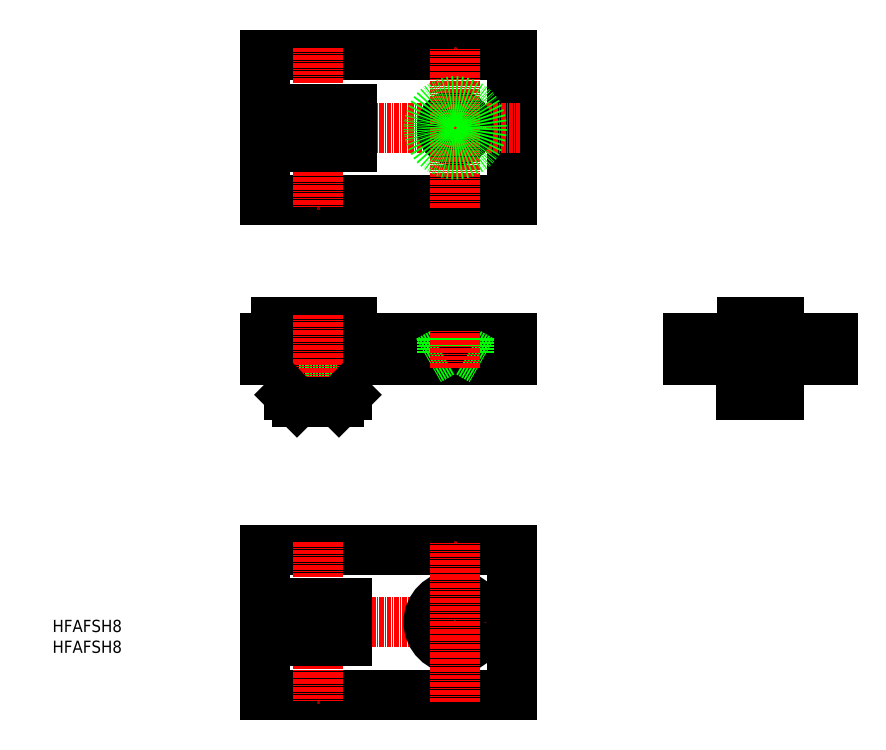
<metadata>
{"format":"dxf","ext":"dxf","renderer":"ezdxf+matplotlib","layout":"modelspace","background":"white","min_lineweight":24,"dpi":150}
</metadata>
<code>
0
SECTION
2
ENTITIES
0
TEXT
8
0
10
-55.61
20
-71.2
30
0
40
3.2
1
HFAFSH8
0
TEXT
8
0
10
-55.61
20
-76.67
30
0
40
3.2
1
HFAFSH8
0
LINE
8
0
10
0
20
59.9
30
0
11
0
21
52.1
31
0
0
LINE
8
0
10
0
20
6
30
0
11
18
21
6
31
0
0
LINE
8
0
10
3
20
10
30
0
11
3
21
6
31
0
0
LINE
8
0
10
0
20
0
30
0
11
0
21
6
31
0
0
LINE
8
0
10
6.5
20
0
30
0
11
11.5
21
0
31
0
0
LINE
8
0
10
5
20
0
30
0
11
13
21
0
31
0
0
LINE
8
0
10
0
20
42
30
0
11
65
21
42
31
0
0
LINE
8
0
10
0
20
80
30
0
11
0
21
42
31
0
0
LINE
8
0
10
65
20
42
30
0
11
65
21
80
31
0
0
LINE
8
0
10
0
20
80
30
0
11
65
21
80
31
0
0
LINE
8
CENTER
10
-2
20
61
30
0
11
67
21
61
31
0
0
CIRCLE
8
0
10
50
20
61
30
0
40
3.5
0
LINE
8
0
10
65
20
0
30
0
11
0
21
0
31
0
0
LINE
8
0
10
0
20
6
30
0
11
65
21
6
31
0
0
LINE
8
0
10
65
20
0
30
0
11
65
21
6
31
0
0
LINE
8
0
10
23
20
10
30
0
11
3
21
10
31
0
0
LINE
8
0
10
23
20
10
30
0
11
23
21
6
31
0
0
LINE
8
0
10
9
20
0
30
0
11
9
21
-7
31
0
0
LINE
8
0
10
19
20
0
30
0
11
19
21
-7
31
0
0
LINE
8
0
10
6.5
20
-7
30
0
11
6.5
21
-9
31
0
0
LINE
8
0
10
21.5
20
-7
30
0
11
21.5
21
-9
31
0
0
LINE
8
0
10
21.5
20
-7
30
0
11
19
21
-7
31
0
0
LINE
8
0
10
9
20
-7
30
0
11
6.5
21
-7
31
0
0
LINE
8
0
10
9
20
-7
30
0
11
19
21
-7
31
0
0
LINE
8
0
10
46.5
20
2
30
0
11
43
21
0
31
0
0
LINE
8
0
10
53.5
20
2
30
0
11
57
21
0
31
0
0
LINE
8
0
10
53.5
20
2
30
0
11
53.5
21
6
31
0
0
LINE
8
0
10
46.5
20
2
30
0
11
46.5
21
6
31
0
0
LINE
8
CENTER
10
14
20
82
30
0
11
14
21
40
31
0
0
LINE
8
CENTER
10
50
20
40
30
0
11
50
21
82
31
0
0
LINE
8
CENTER
10
14
20
12
30
0
11
14
21
-13
31
0
0
LINE
8
CENTER
10
50
20
-2
30
0
11
50
21
8
31
0
0
LINE
8
CENTER
10
-2
20
-68.62
30
0
11
67
21
-68.62
31
0
0
LINE
8
0
10
6.5
20
-73.62
30
0
11
21.5
21
-73.62
31
0
0
LINE
8
0
10
21.5
20
-63.62
30
0
11
21.5
21
-73.62
31
0
0
LINE
8
0
10
6.5
20
-63.62
30
0
11
21.5
21
-63.62
31
0
0
LINE
8
0
10
6.5
20
-63.62
30
0
11
6.5
21
-73.62
31
0
0
CIRCLE
8
0
10
14
20
-68.62
30
0
40
5
0
LINE
8
0
10
0
20
-49.62
30
0
11
0
21
-87.62
31
0
0
LINE
8
0
10
0
20
-49.62
30
0
11
65
21
-49.62
31
0
0
LINE
8
0
10
0
20
-87.62
30
0
11
65
21
-87.62
31
0
0
LINE
8
0
10
65
20
-49.62
30
0
11
65
21
-87.62
31
0
0
CIRCLE
8
0
10
50
20
-68.62
30
0
40
7
0
CIRCLE
8
0
10
50
20
-68.62
30
0
40
3.5
0
LINE
8
CENTER
10
14
20
-47.62
30
0
11
14
21
-89.62
31
0
0
LINE
8
CENTER
10
50
20
-89.62
30
0
11
50
21
-47.62
31
0
0
LINE
8
0
10
126.1
20
6
30
0
11
133.9
21
6
31
0
0
LINE
8
CENTER
10
130
20
12
30
0
11
130
21
-11
31
0
0
LINE
8
0
10
111
20
6
30
0
11
111
21
0
31
0
0
LINE
8
0
10
111
20
6
30
0
11
149
21
6
31
0
0
LINE
8
0
10
111
20
0
30
0
11
149
21
0
31
0
0
LINE
8
0
10
149
20
6
30
0
11
149
21
0
31
0
0
LINE
8
0
10
125
20
-9
30
0
11
135
21
-9
31
0
0
LINE
8
0
10
135
20
0
30
0
11
135
21
-9
31
0
0
LINE
8
0
10
125
20
0
30
0
11
125
21
-9
31
0
0
LINE
8
0
10
126.5
20
2
30
0
11
123
21
0
31
0
0
LINE
8
0
10
133.5
20
2
30
0
11
137
21
0
31
0
0
LINE
8
0
10
133.5
20
2
30
0
11
133.5
21
6
31
0
0
LINE
8
0
10
126.5
20
2
30
0
11
126.5
21
6
31
0
0
LINE
8
0
10
125
20
-7
30
0
11
135
21
-7
31
0
0
LINE
8
0
10
3
20
65.9
30
0
11
3
21
56.1
31
0
0
LINE
8
0
10
3
20
65.9
30
0
11
23
21
65.9
31
0
0
LINE
8
0
10
3
20
56.1
30
0
11
23
21
56.1
31
0
0
LINE
8
0
10
23
20
65.9
30
0
11
23
21
56.1
31
0
0
LINE
8
0
10
134.9
20
10
30
0
11
125.1
21
10
31
0
0
LINE
8
0
10
125.1
20
10
30
0
11
125.1
21
6
31
0
0
LINE
8
0
10
134.9
20
10
30
0
11
134.9
21
6
31
0
0
LINE
8
0
10
8.5
20
-11
30
0
11
19.5
21
-11
31
0
0
LINE
8
0
10
8.5
20
-11
30
0
11
6.5
21
-9
31
0
0
LINE
8
0
10
19.5
20
-11
30
0
11
21.5
21
-9
31
0
0
LINE
8
0
10
8.5
20
-63.62
30
0
11
8.5
21
-73.62
31
0
0
LINE
8
0
10
19.5
20
-63.62
30
0
11
19.5
21
-73.62
31
0
0
CIRCLE
8
0
10
50
20
61
30
0
40
7
0
ENDSEC
0
EOF

</code>
